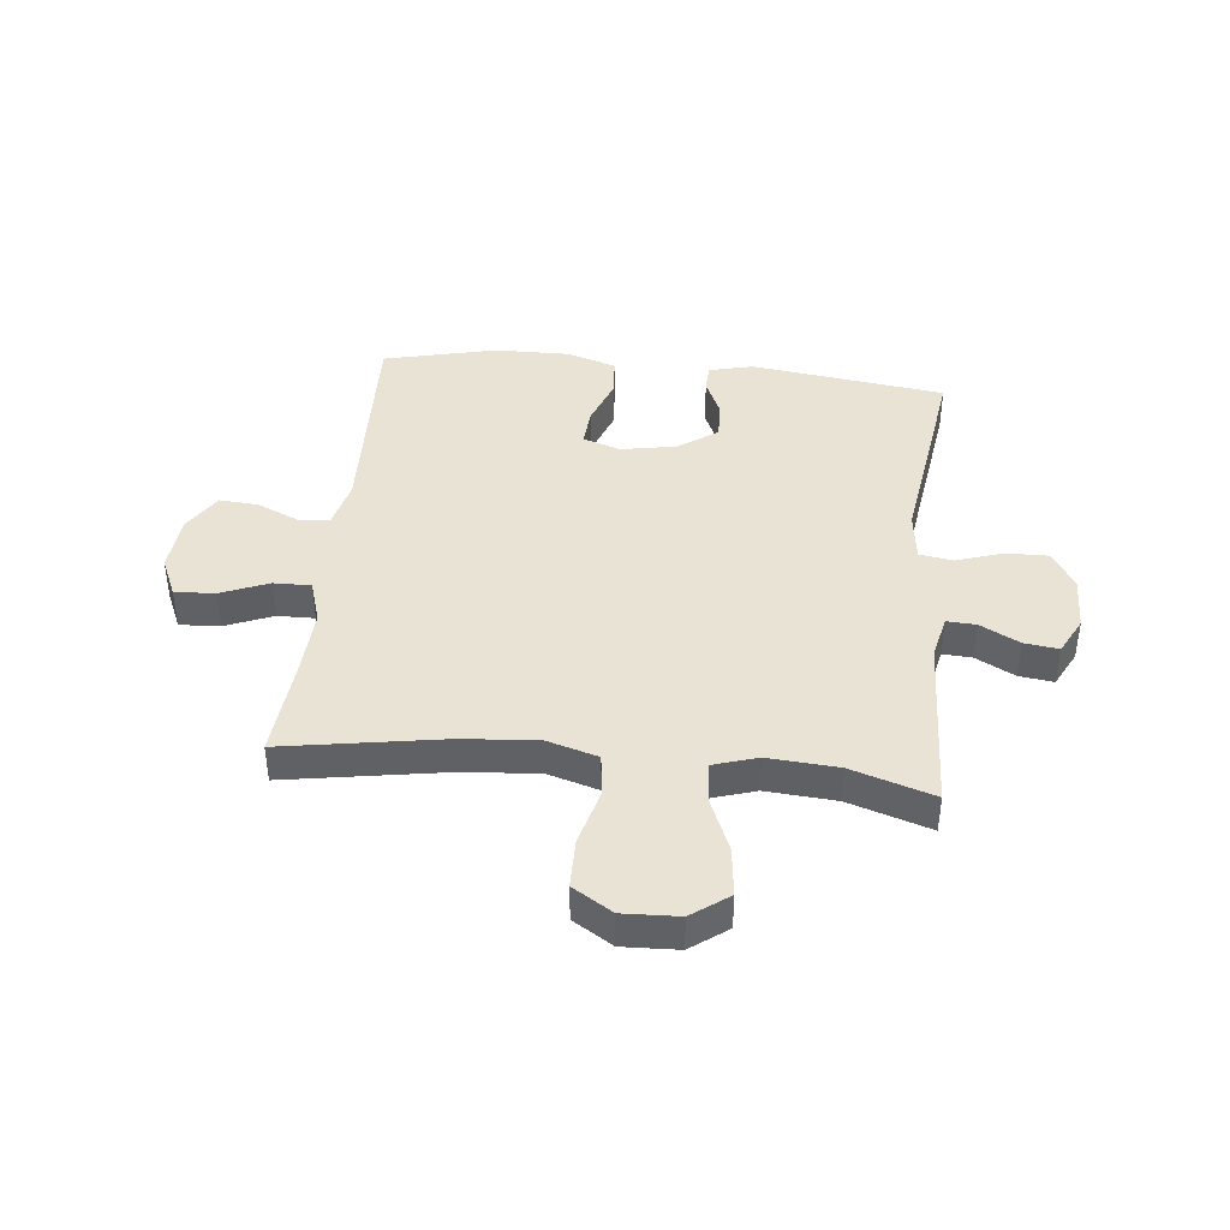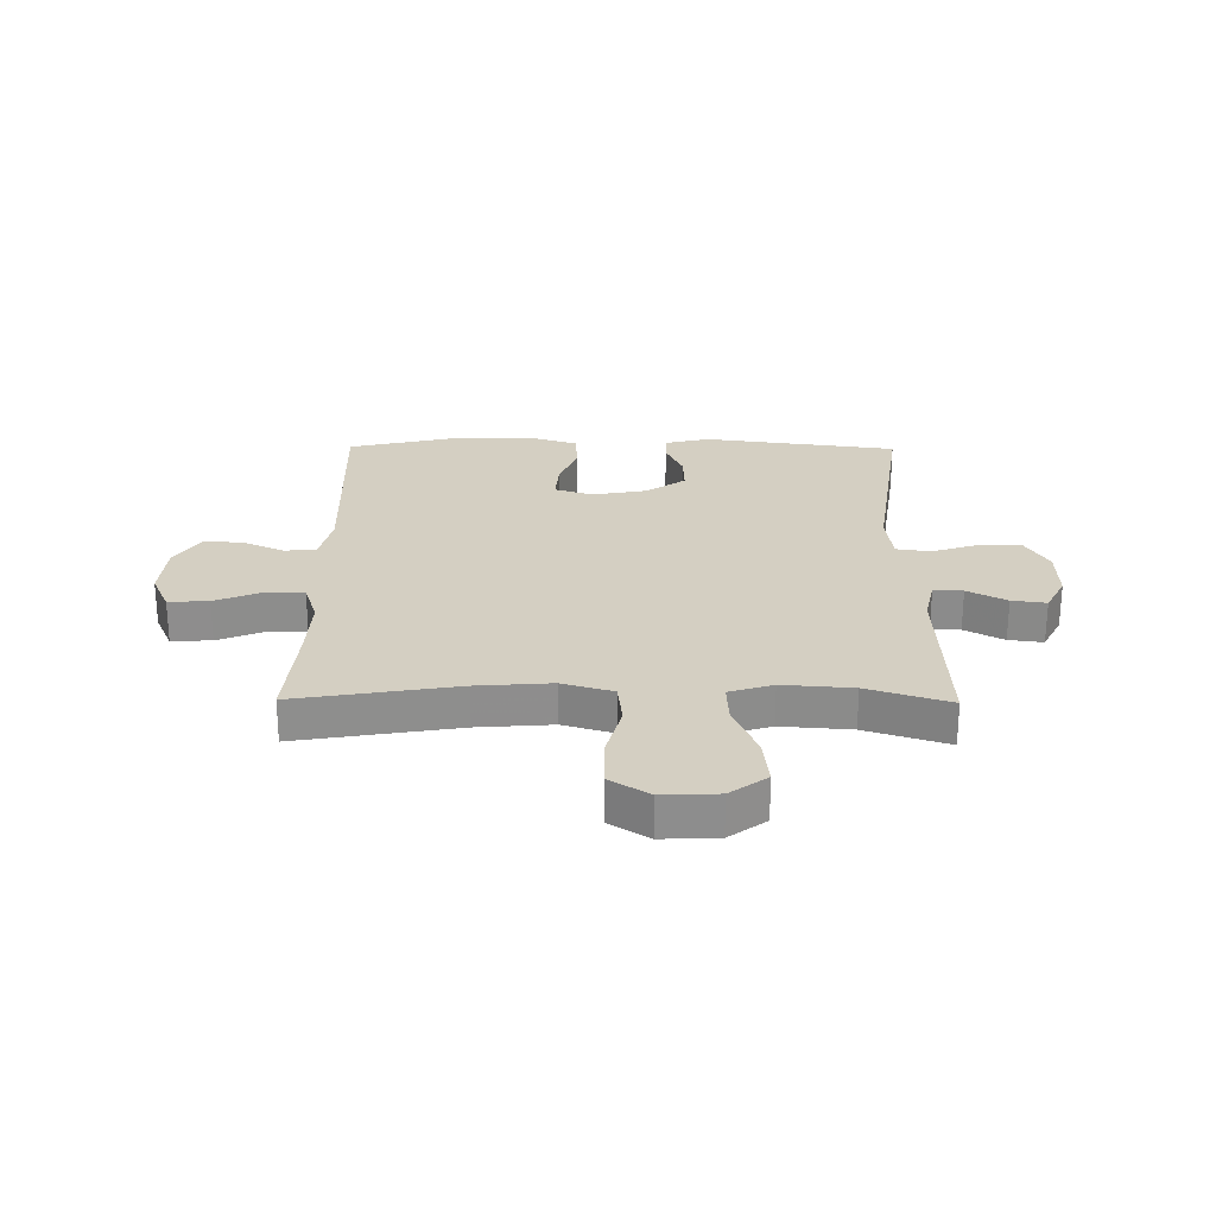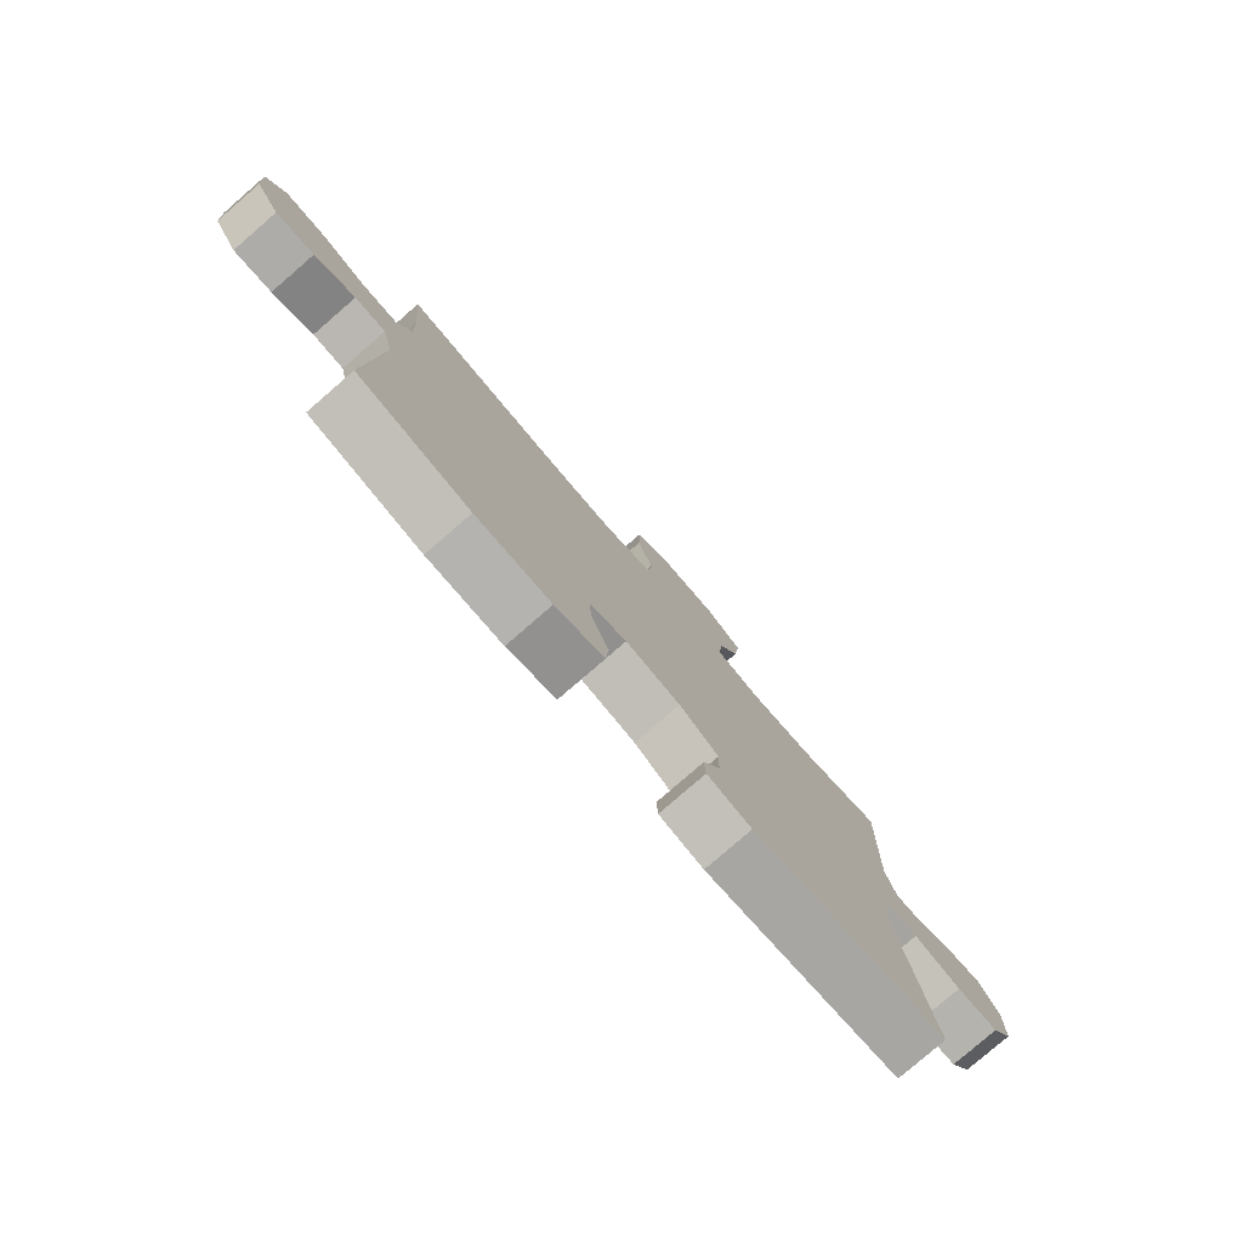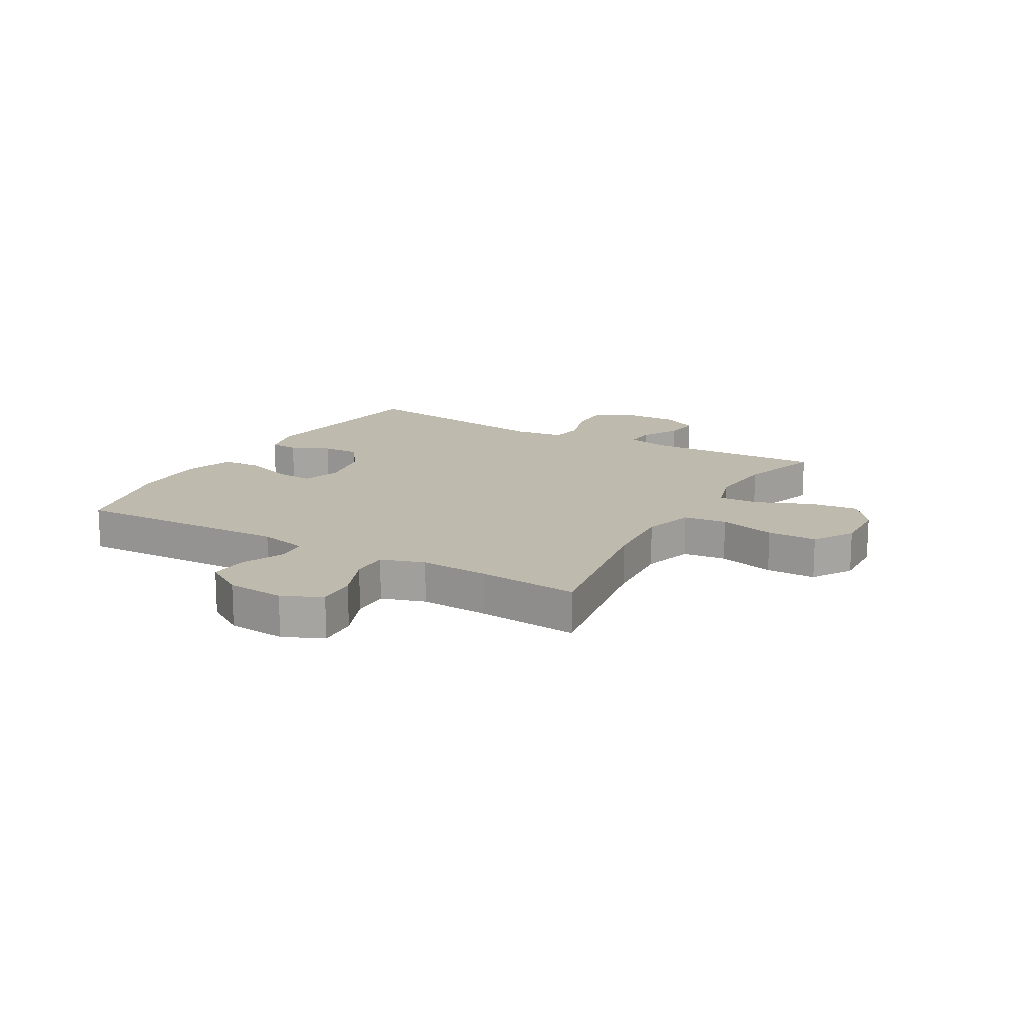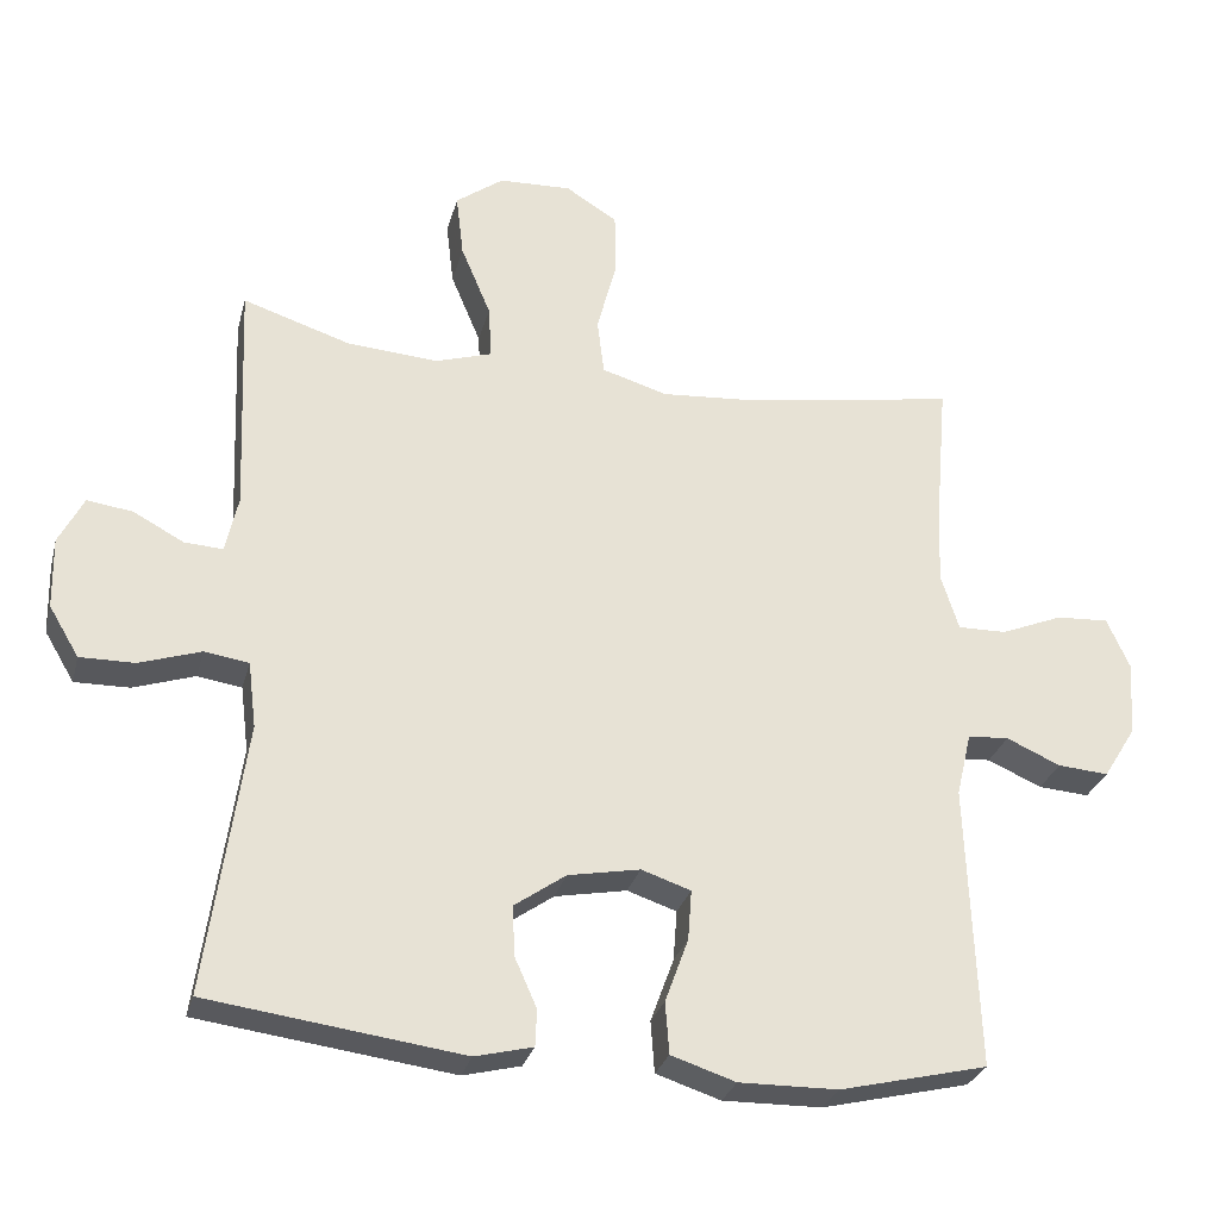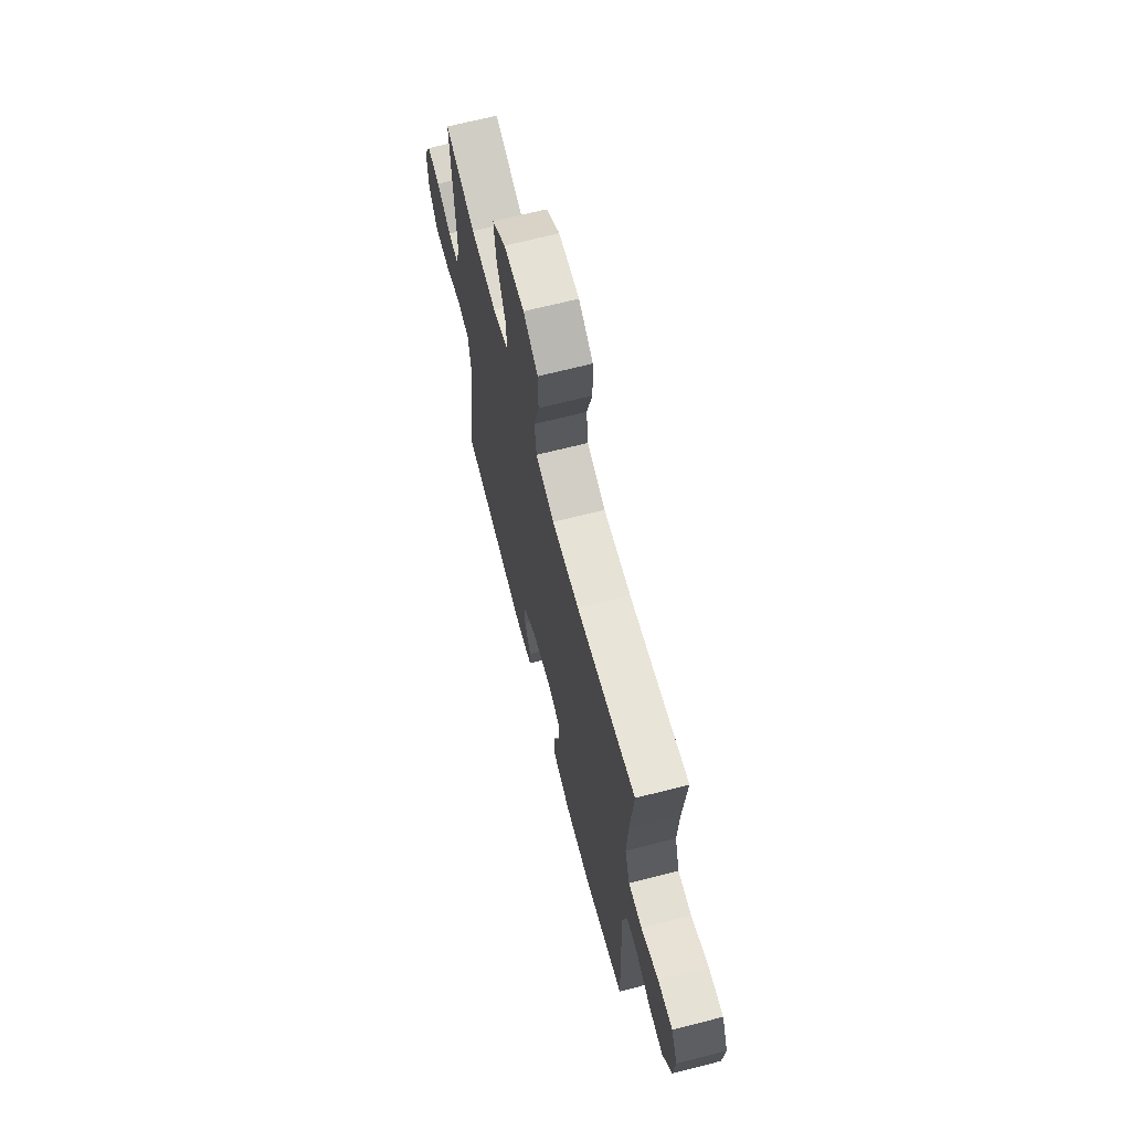
<metadata>
{"format":"obj","ext":"obj","renderer":"f3d","projection":"perspective","resolution":1024,"background":"white","views":[{"elev":41.3,"azim":6.0,"up":"+Y"},{"elev":25.6,"azim":0.6,"up":"+Y"},{"elev":-79.7,"azim":-49.1,"up":"+Z"},{"elev":15.5,"azim":-60.1,"up":"+Y"},{"elev":-28.7,"azim":165.8,"up":"+Z"},{"elev":67.2,"azim":-104.4,"up":"+Z"}]}
</metadata>
<code>
v -0.5 0.07 -0.5
v -0.486 0.07 -0.121
v -0.506 0.07 -0.036
v -0.561 0.07 -0.032
v -0.633 0.07 -0.064
v -0.701 0.07 -0.069
v -0.744 0.07 0
v -0.752 0.07 0.1
v -0.721 0.07 0.169
v -0.651 0.07 0.165
v -0.568 0.07 0.131
v -0.503 0.07 0.13
v -0.479 0.07 0.206
v -0.485 0.07 0.325
v -0.5 0.07 0.5
v -0.219 0.07 0.453
v -0.089 0.07 0.443
v -0.001 0.07 0.469
v 0.008 0.07 0.544
v -0.018 0.07 0.642
v -0.017 0.07 0.728
v 0.052 0.07 0.771
v 0.149 0.07 0.767
v 0.213 0.07 0.72
v 0.203 0.07 0.635
v 0.163 0.07 0.54
v 0.159 0.07 0.469
v 0.235 0.07 0.445
v 0.357 0.07 0.454
v 0.5 0.07 0.5
v 0.487 0.07 0.187
v 0.504 0.07 0.111
v 0.555 0.07 0.114
v 0.623 0.07 0.15
v 0.683 0.07 0.158
v 0.716 0.07 0.094
v 0.714 0.07 -0.001
v 0.674 0.07 -0.068
v 0.601 0.07 -0.067
v 0.519 0.07 -0.04
v 0.46 0.07 -0.049
v 0.449 0.07 -0.137
v 0.5 0.07 -0.5
v 0.161 0.07 -0.545
v 0.084 0.07 -0.526
v 0.082 0.07 -0.477
v 0.112 0.07 -0.41
v 0.114 0.07 -0.344
v 0.046 0.07 -0.296
v -0.05 0.07 -0.278
v -0.116 0.07 -0.3
v -0.111 0.07 -0.367
v -0.08 0.07 -0.452
v -0.085 0.07 -0.521
v -0.171 0.07 -0.549
v -0.303 0.07 -0.547
v -0.5 0 -0.5
v -0.486 0 -0.121
v -0.506 0 -0.036
v -0.561 0 -0.032
v -0.633 0 -0.064
v -0.701 0 -0.069
v -0.744 0 0
v -0.752 0 0.1
v -0.721 0 0.169
v -0.651 0 0.165
v -0.568 0 0.131
v -0.503 0 0.13
v -0.479 0 0.206
v -0.485 0 0.325
v -0.5 0 0.5
v -0.219 0 0.453
v -0.089 0 0.443
v -0.001 0 0.469
v 0.008 0 0.544
v -0.018 0 0.642
v -0.017 0 0.728
v 0.052 0 0.771
v 0.149 0 0.767
v 0.213 0 0.72
v 0.203 0 0.635
v 0.163 0 0.54
v 0.159 0 0.469
v 0.235 0 0.445
v 0.357 0 0.454
v 0.5 0 0.5
v 0.487 0 0.187
v 0.504 0 0.111
v 0.555 0 0.114
v 0.623 0 0.15
v 0.683 0 0.158
v 0.716 0 0.094
v 0.714 0 -0.001
v 0.674 0 -0.068
v 0.601 0 -0.067
v 0.519 0 -0.04
v 0.46 0 -0.049
v 0.449 0 -0.137
v 0.5 0 -0.5
v 0.161 0 -0.545
v 0.084 0 -0.526
v 0.082 0 -0.477
v 0.112 0 -0.41
v 0.114 0 -0.344
v 0.046 0 -0.296
v -0.05 0 -0.278
v -0.116 0 -0.3
v -0.111 0 -0.367
v -0.08 0 -0.452
v -0.085 0 -0.521
v -0.171 0 -0.549
v -0.303 0 -0.547
f 56 1 2
f 55 56 2
f 54 55 2
f 53 54 2
f 52 53 2
f 51 52 2 3
f 50 51 3
f 49 50 3
f 45 46 47
f 44 45 47
f 43 44 47
f 42 43 47
f 41 42 47 48
f 38 39 40
f 37 38 40
f 36 37 40
f 35 36 40
f 34 35 40
f 33 34 40
f 32 33 40 41
f 41 48 49
f 32 41 49
f 31 32 49
f 24 25 26
f 23 24 26
f 22 23 26
f 21 22 26
f 20 21 26
f 19 20 26
f 18 19 26 27
f 17 18 27 28
f 14 15 16
f 13 14 16 17
f 12 13 17 28
f 9 10 11
f 8 9 11
f 7 8 11
f 6 7 11
f 5 6 11
f 4 5 11
f 3 4 11 12
f 49 3 12
f 31 49 12
f 30 31 12
f 29 30 12
f 12 28 29
f 58 57 112
f 58 112 111
f 58 111 110
f 58 110 109
f 58 109 108
f 59 58 108 107
f 59 107 106
f 59 106 105
f 103 102 101
f 103 101 100
f 103 100 99
f 103 99 98
f 104 103 98 97
f 96 95 94
f 96 94 93
f 96 93 92
f 96 92 91
f 96 91 90
f 96 90 89
f 97 96 89 88
f 105 104 97
f 105 97 88
f 105 88 87
f 82 81 80
f 82 80 79
f 82 79 78
f 82 78 77
f 82 77 76
f 82 76 75
f 83 82 75 74
f 84 83 74 73
f 72 71 70
f 73 72 70 69
f 84 73 69 68
f 67 66 65
f 67 65 64
f 67 64 63
f 67 63 62
f 67 62 61
f 67 61 60
f 68 67 60 59
f 68 59 105
f 68 105 87
f 68 87 86
f 68 86 85
f 85 84 68
f 1 57 58 2
f 2 58 59 3
f 3 59 60 4
f 4 60 61 5
f 5 61 62 6
f 6 62 63 7
f 7 63 64 8
f 8 64 65 9
f 9 65 66 10
f 10 66 67 11
f 11 67 68 12
f 12 68 69 13
f 13 69 70 14
f 14 70 71 15
f 15 71 72 16
f 16 72 73 17
f 17 73 74 18
f 18 74 75 19
f 19 75 76 20
f 20 76 77 21
f 21 77 78 22
f 22 78 79 23
f 23 79 80 24
f 24 80 81 25
f 25 81 82 26
f 26 82 83 27
f 27 83 84 28
f 28 84 85 29
f 29 85 86 30
f 30 86 87 31
f 31 87 88 32
f 32 88 89 33
f 33 89 90 34
f 34 90 91 35
f 35 91 92 36
f 36 92 93 37
f 37 93 94 38
f 38 94 95 39
f 39 95 96 40
f 40 96 97 41
f 41 97 98 42
f 42 98 99 43
f 43 99 100 44
f 44 100 101 45
f 45 101 102 46
f 46 102 103 47
f 47 103 104 48
f 48 104 105 49
f 49 105 106 50
f 50 106 107 51
f 51 107 108 52
f 52 108 109 53
f 53 109 110 54
f 54 110 111 55
f 55 111 112 56
f 56 112 57 1

</code>
